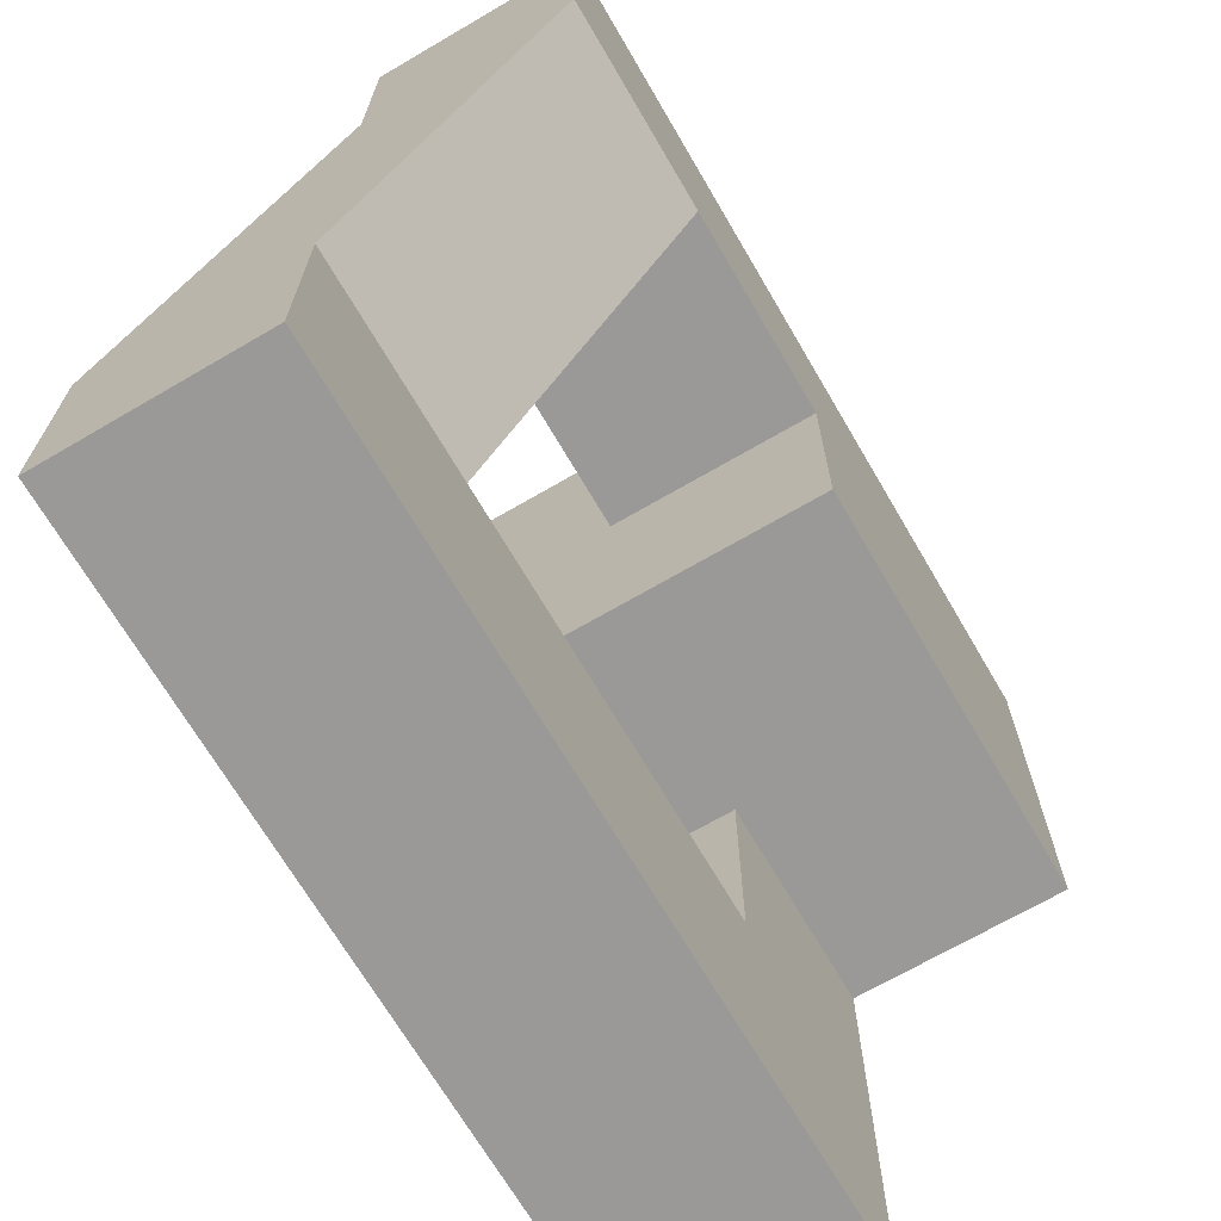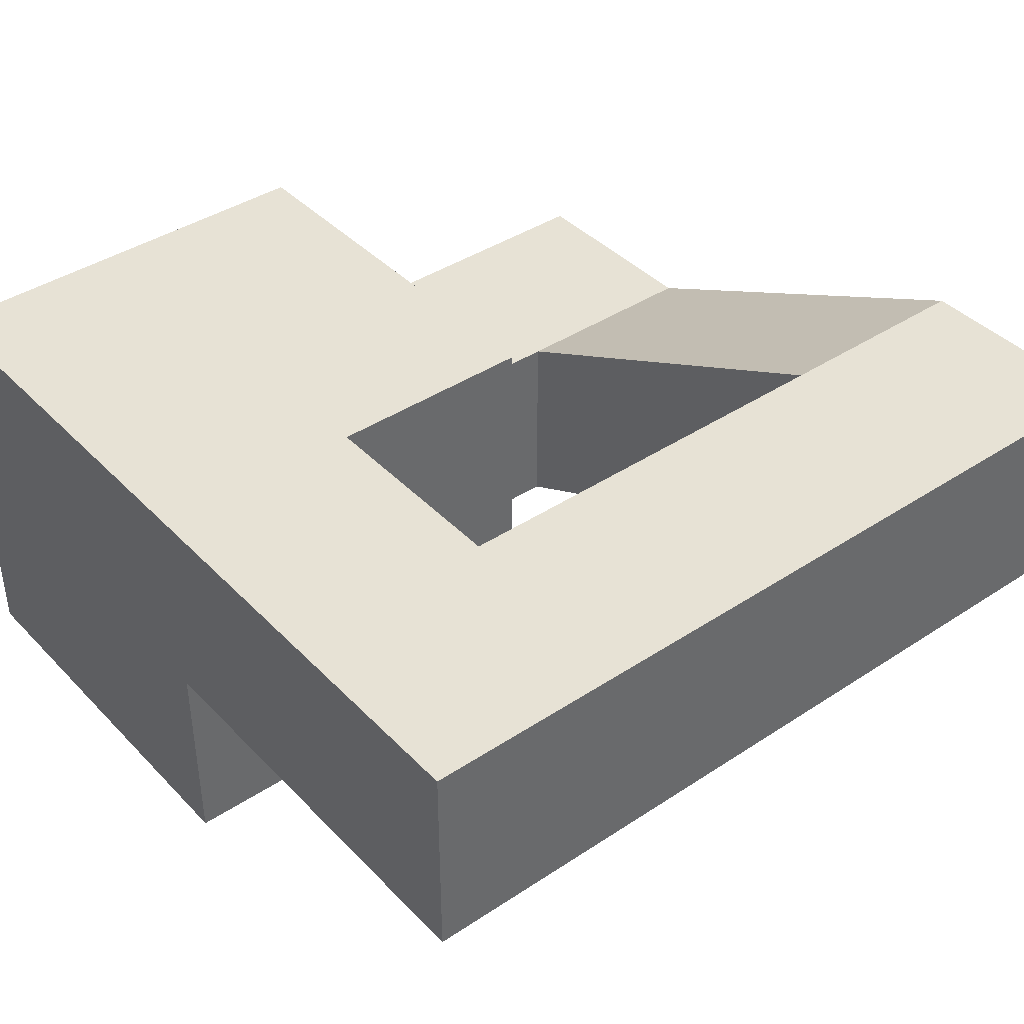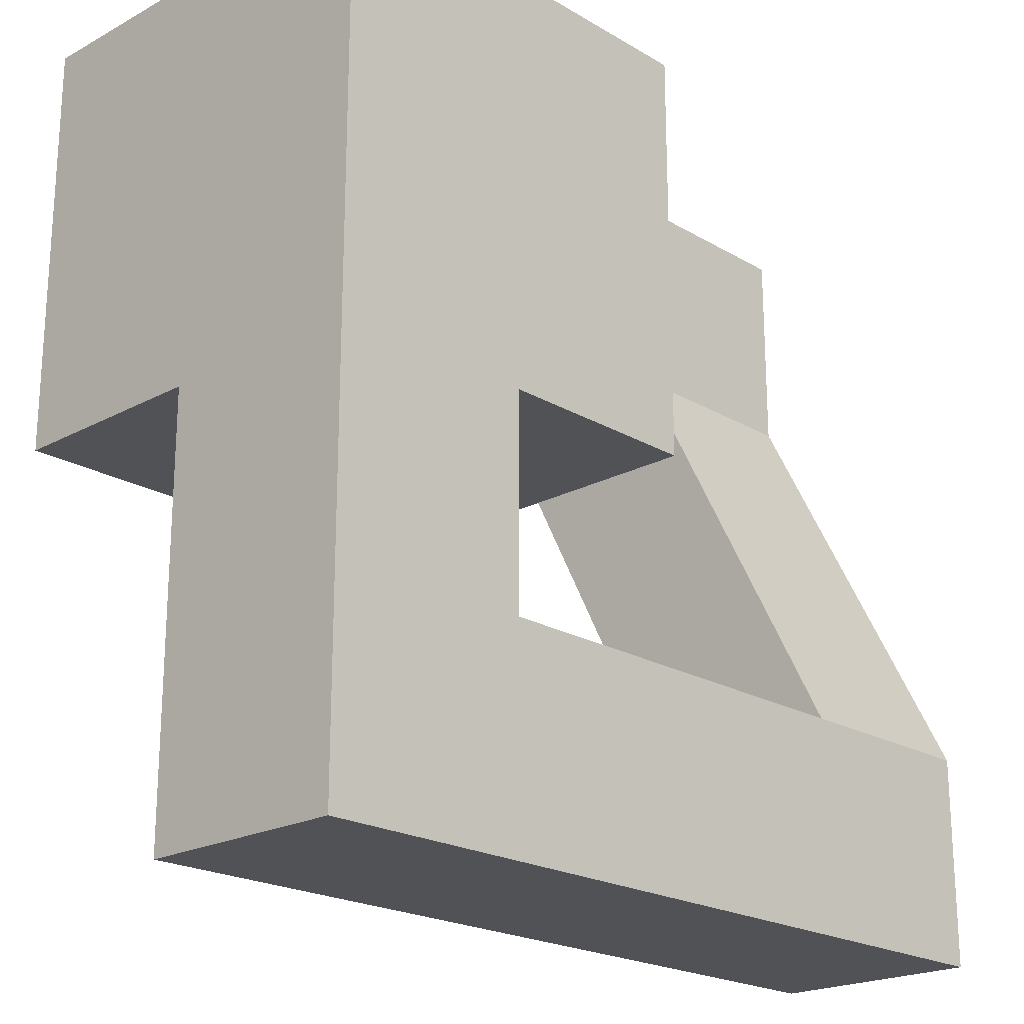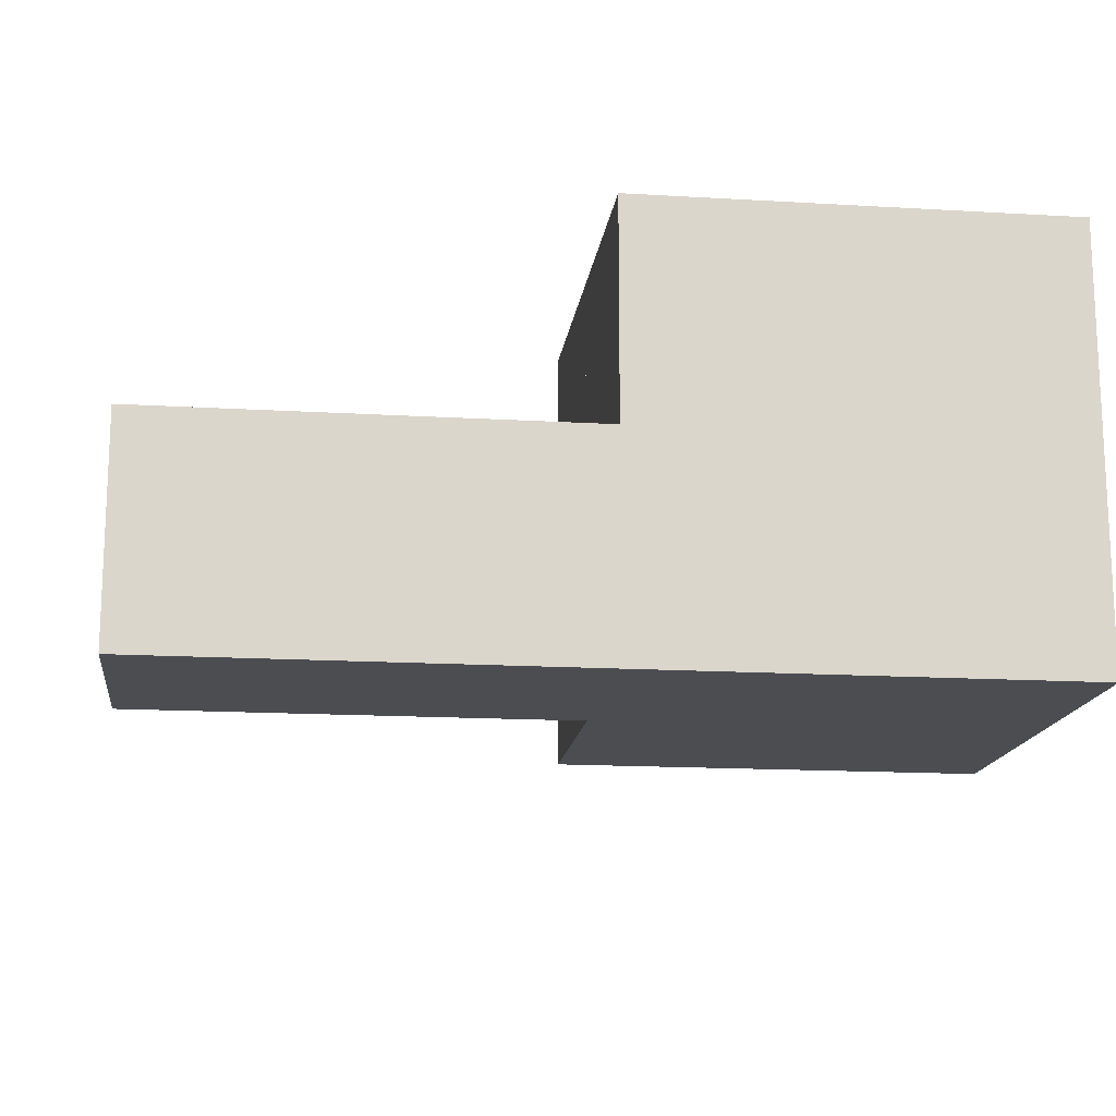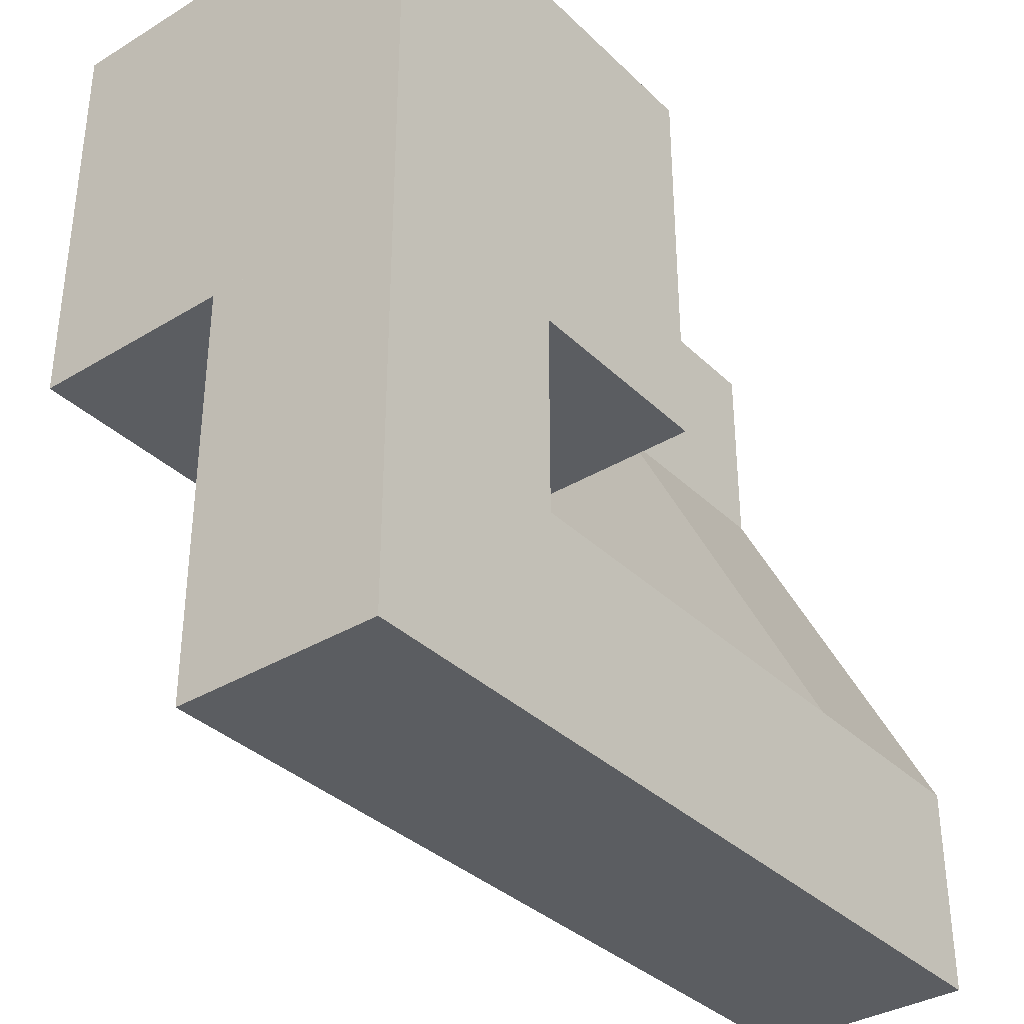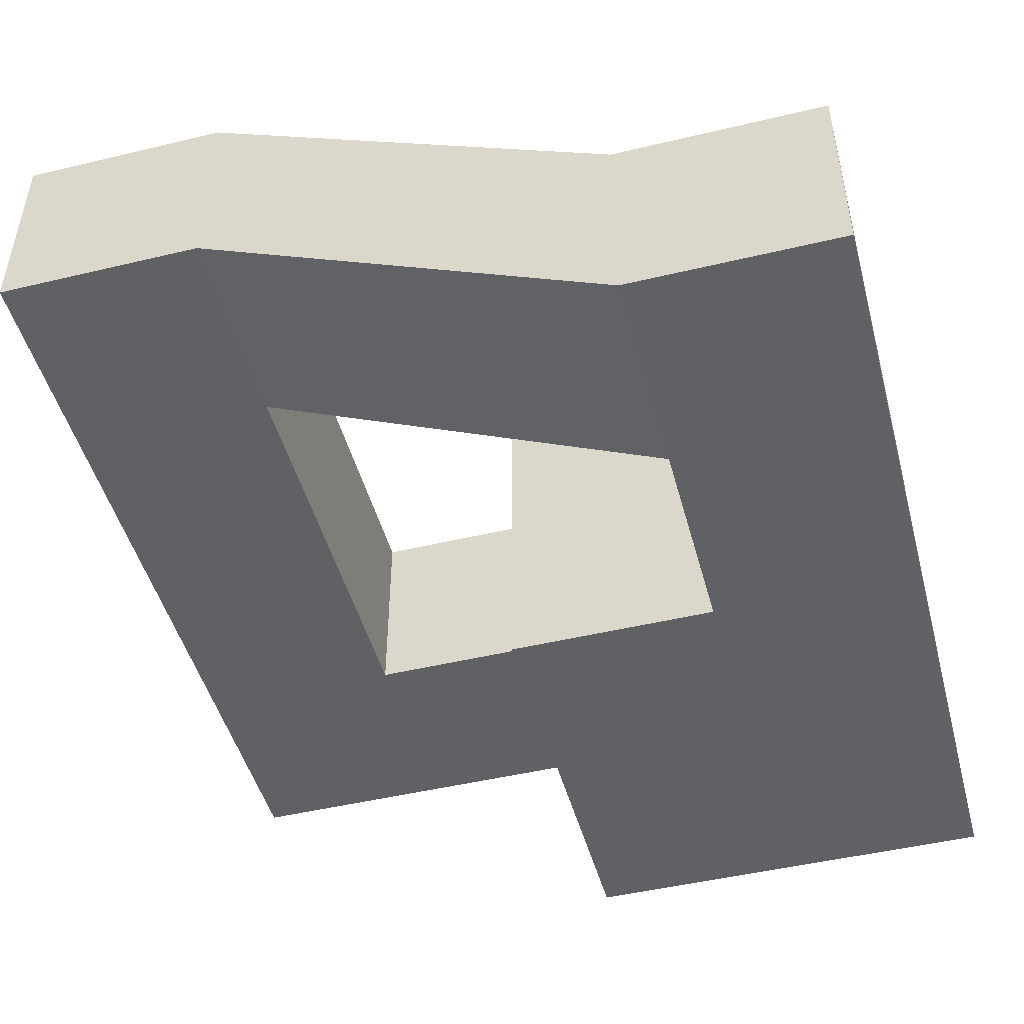
<metadata>
{"format":"obj","ext":"obj","renderer":"f3d","projection":"perspective","resolution":1024,"background":"white","views":[{"elev":-69.0,"azim":-59.7,"up":"+Z"},{"elev":40.5,"azim":141.0,"up":"+Y"},{"elev":-21.2,"azim":133.8,"up":"+Z"},{"elev":-15.6,"azim":-7.1,"up":"+Y"},{"elev":-35.4,"azim":128.7,"up":"+Z"},{"elev":-47.9,"azim":-75.0,"up":"+Y"}]}
</metadata>
<code>
o Cube
v 128 256 -128
v 128 0 -128
v 128 256 128
v 128 0 128
v -128 256 -128
v -128 0 -128
v -128 256 128
v -128 0 128
v -128 256 -128
v -128 0 -128
v -128 192 128
v -128 0 128
v 128 64 -128
v -128 256 -128
v -128 128 -128
v 128 128 -256
v -128 0 0
v -128 128 128
v -128 128 -128
v -128 256 0
v 0 256 -128
v -128 128 -128
v -128 64 -128
v 0 64 -128
v 0 128 -128
v -128 128 0
v -256 0 0
v -256 0 128
v -256 128 128
v -256 128 0
v -384 0 0
v -384 0 128
v -384 128 128
v -384 128 0
v -256 128 -256
v -256 256 -256
v -384 128 -256
v -384 256 -256
v -256 128 -384
v -256 256 -384
v -384 128 -384
v -384 256 -384
v 0 128 -256
v 0 256 -256
v 0 128 -384
v 0 256 -384
v 128 256 -256
v 128 128 -384
v 128 256 -384
v 128 128 -128
v 128 256 -128
v 0 128 -128
v 0 256 -128
v -256 128 0
v -256 128 128
v -128 128 0
v -128 128 128
v -64 128 -128
v -64 64 -128
v 128 64 -128
v -128 64 -128
v -128 0 -128
v 128 0 -128
v 0 128 -128
v 128 128 -128
v 0 128 -128
v 0 64 -128
v 64 128 -128
v 64 64 -128
v -128 256 128
v -128 128 128
v -128 256 0
v -128 128 0
v -128 256 64
v -128 192 0
v -128 128 64
v -128 192 64
f 4 8 7 3
f 2 4 3 1
f 22 25 21 14
f 26 19 9 20
f 16 47 49 48
f 62 63 60 61
f 11 77 74 70
f 17 10 19 26
f 27 30 36 35
f 17 26 30 27
f 18 12 28 29
f 32 31 34 33
f 29 28 32 33
f 35 36 44 43
f 34 31 37 38
f 39 40 42 41
f 38 37 41 42
f 40 39 45 46
f 47 16 50 51
f 46 45 48 49
f 43 44 53 52
f 23 59 58 15
f 59 24 64 58
f 77 75 72 74
f 1 3 7 5
f 6 8 4 2
f 12 17 27 28
f 28 27 31 32
f 30 29 33 34
f 31 27 35 37
f 30 34 38 36
f 37 35 39 41
f 36 38 42 40
f 44 46 49 47
f 36 40 46 44
f 39 35 43 45
f 45 43 16 48
f 44 47 51 53
f 16 43 52 50
f 56 57 55 54
f 69 13 65 68
f 67 69 68 66
f 71 76 77 11
f 76 73 75 77

</code>
